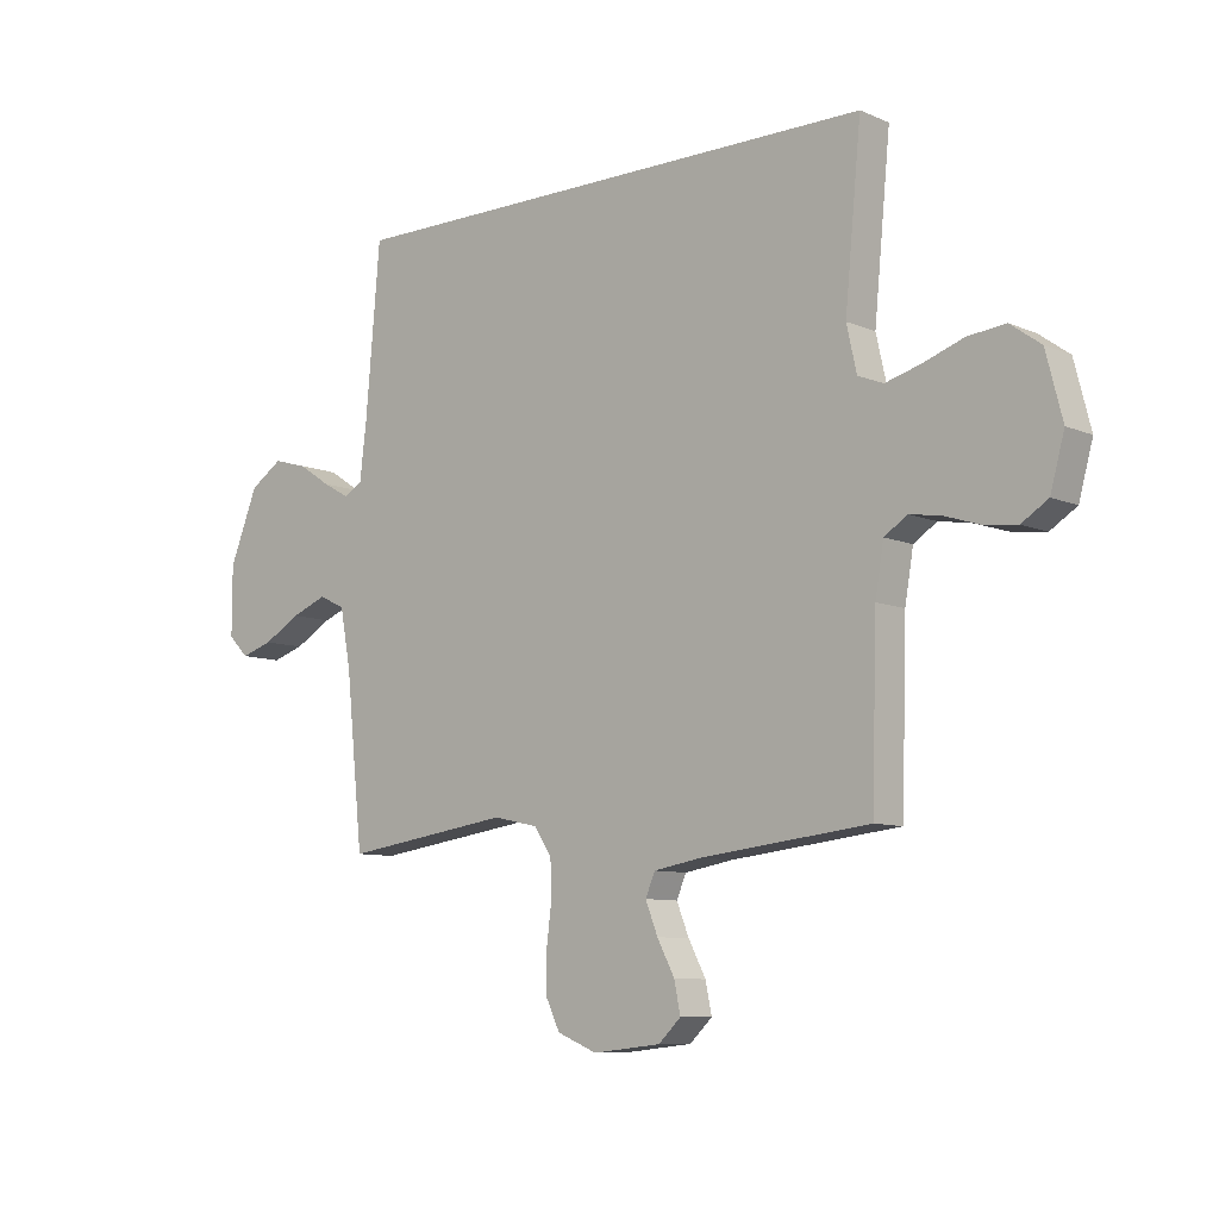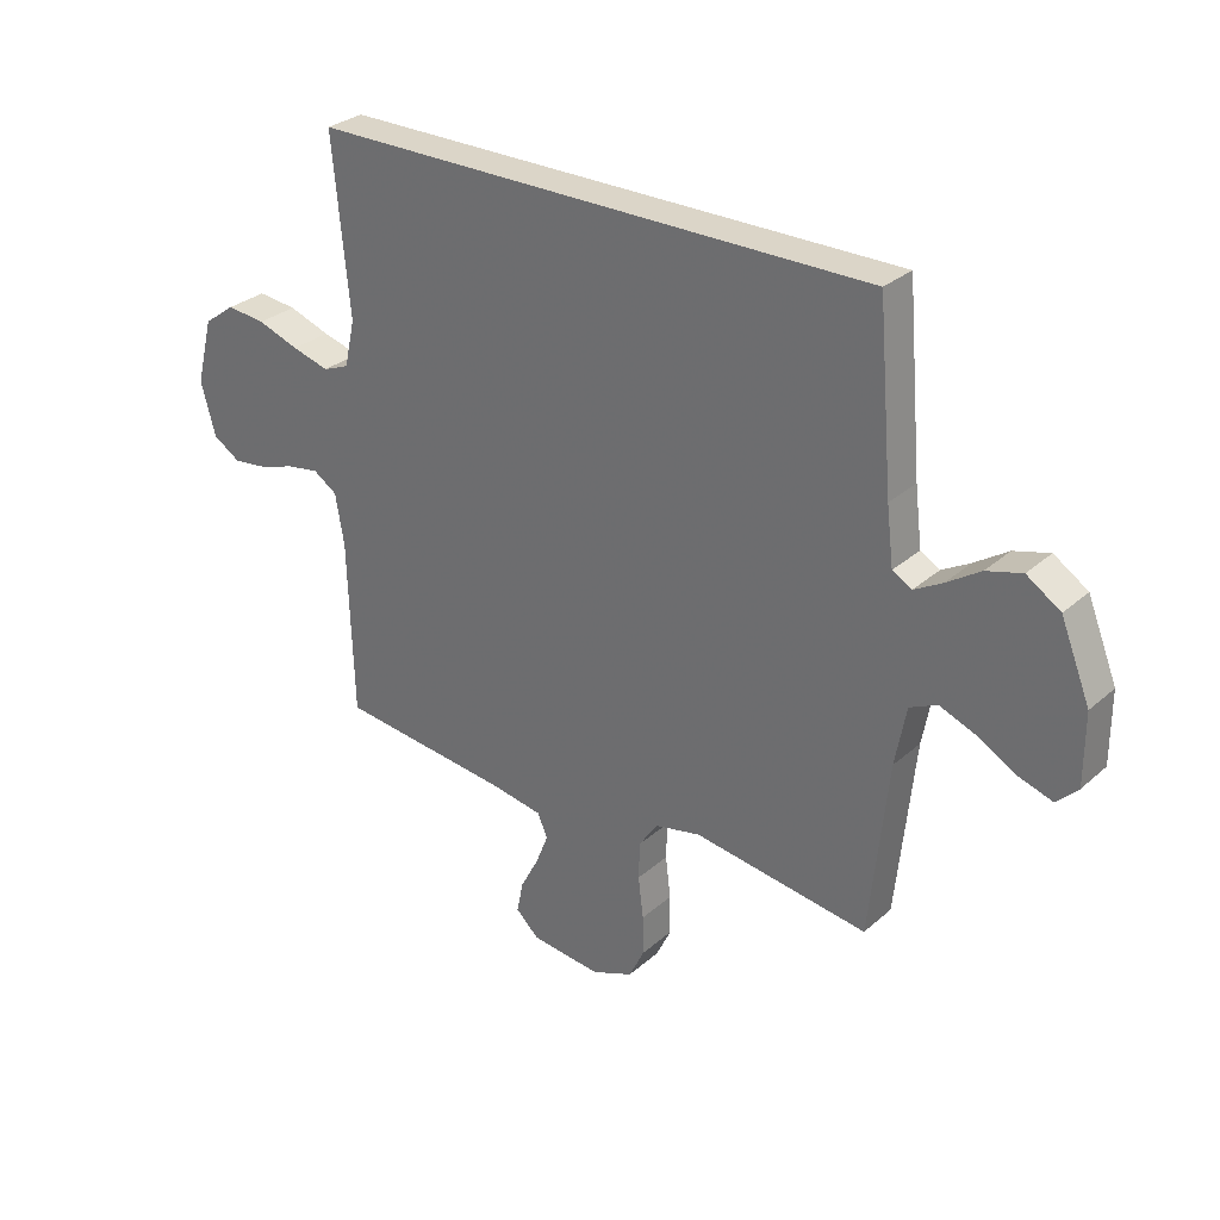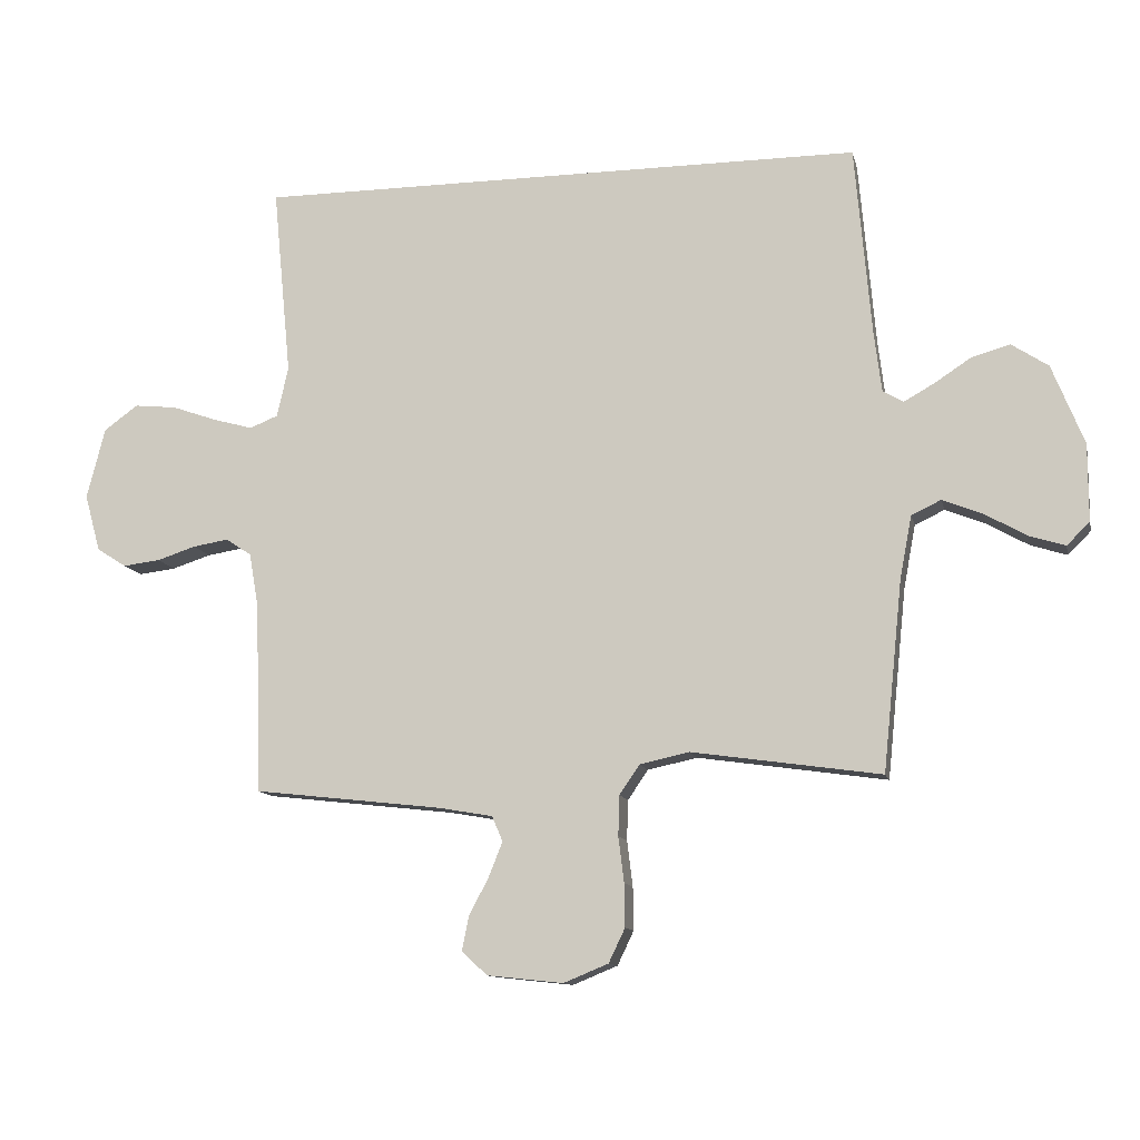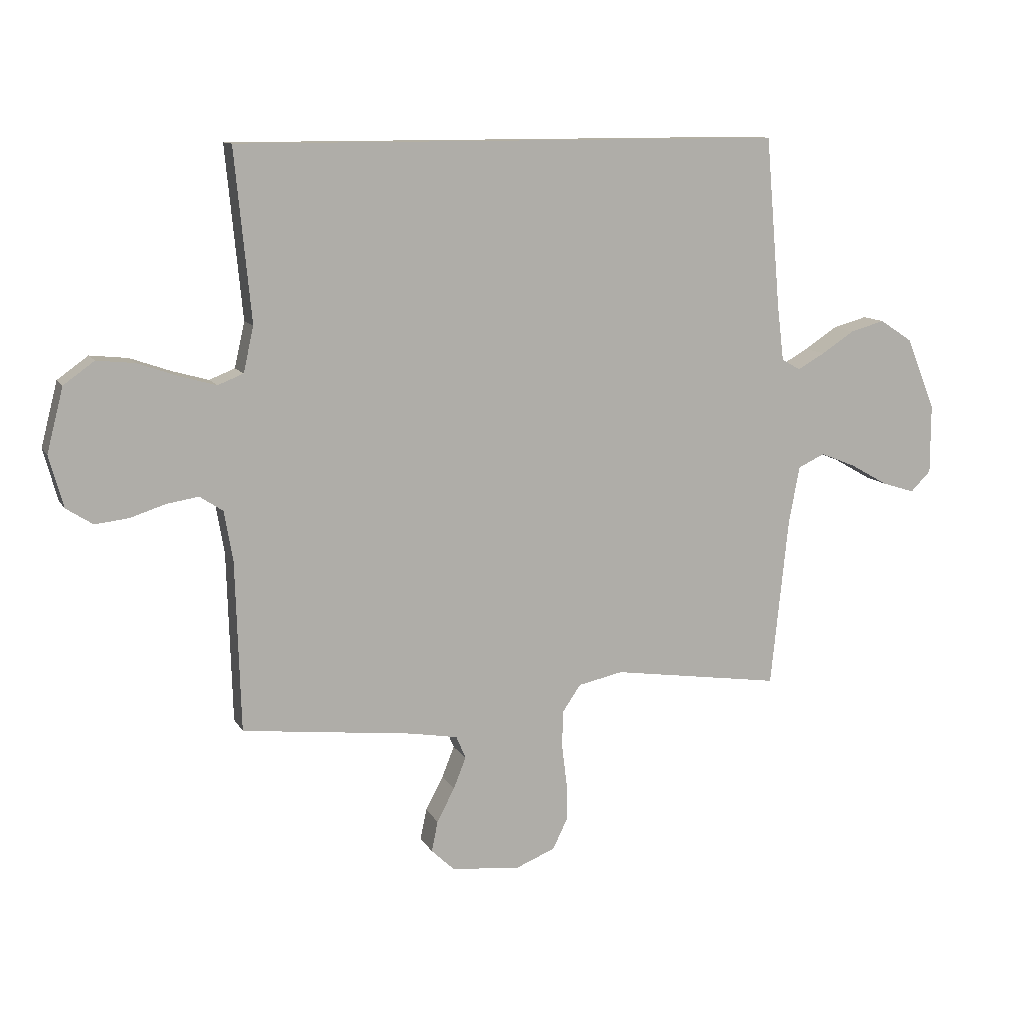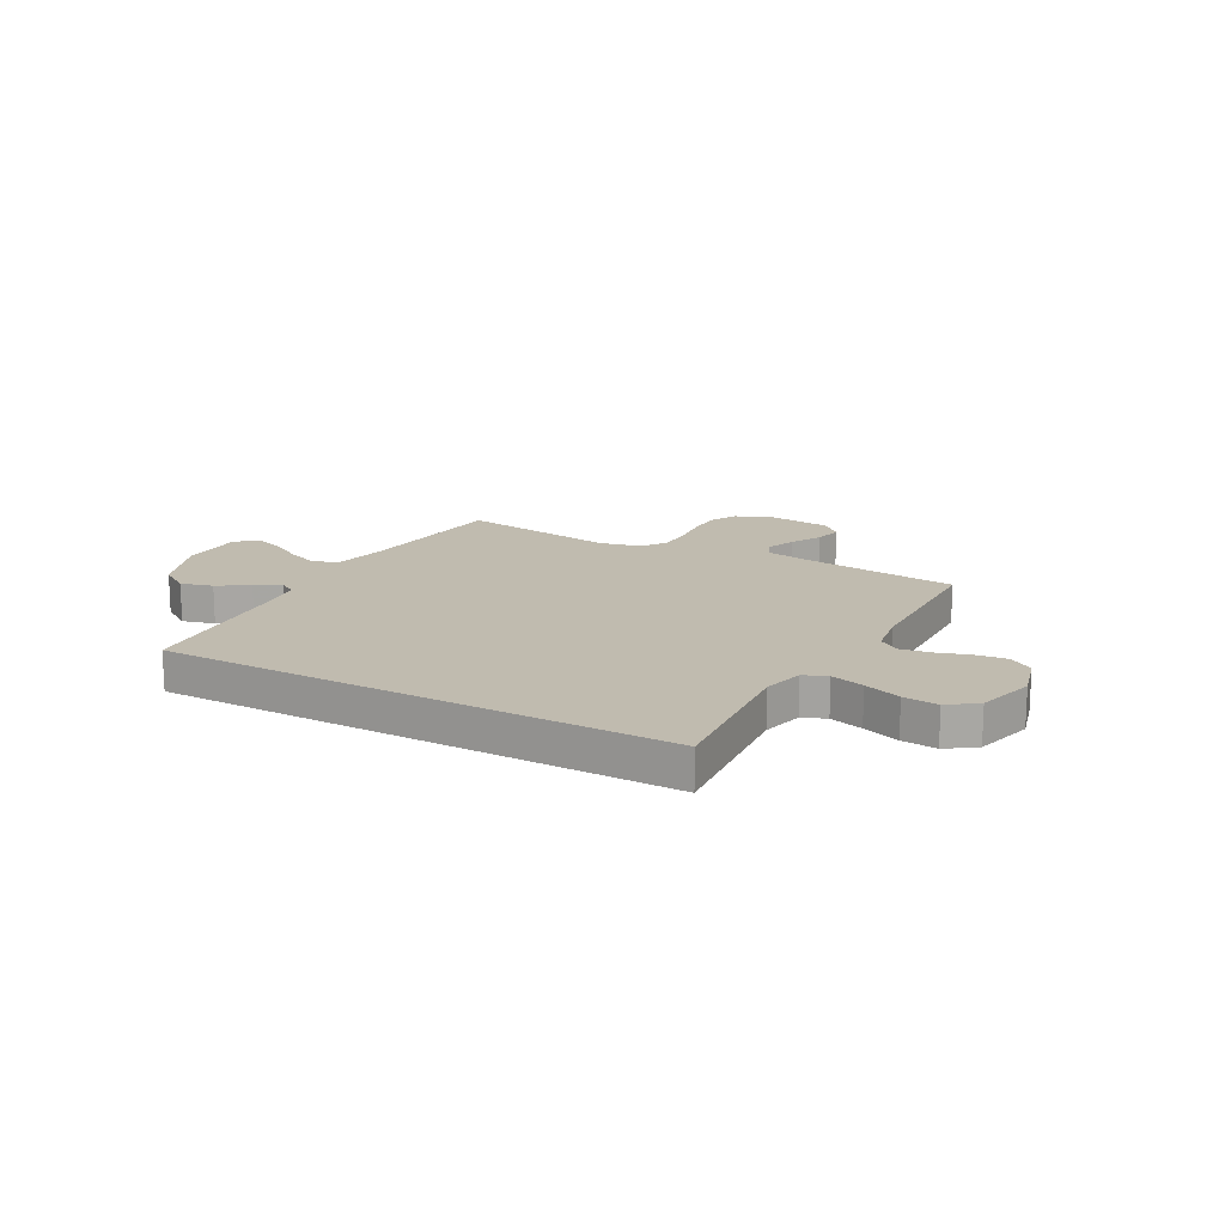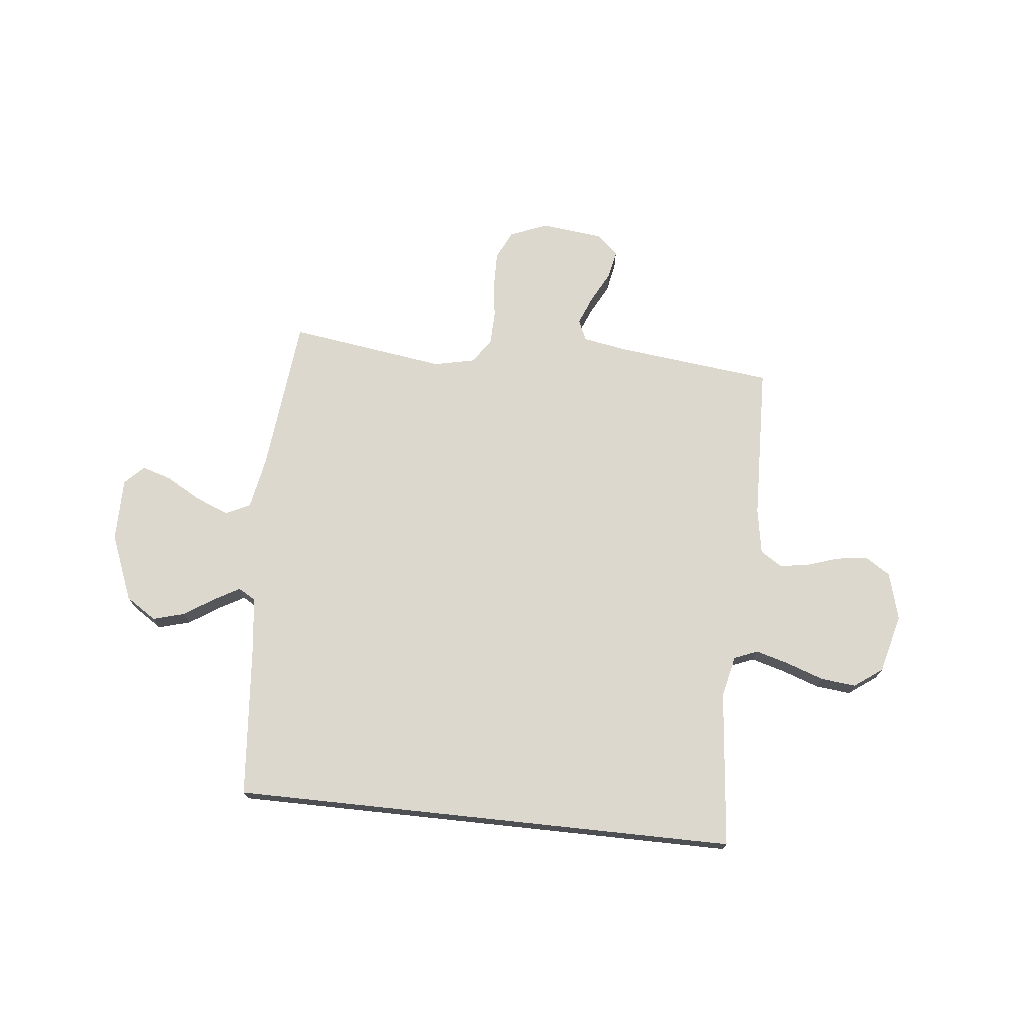
<metadata>
{"format":"obj","ext":"obj","renderer":"f3d","projection":"perspective","resolution":1024,"background":"white","views":[{"elev":-8.7,"azim":41.3,"up":"+Z"},{"elev":29.6,"azim":-141.7,"up":"+Z"},{"elev":-11.7,"azim":-167.6,"up":"+Z"},{"elev":11.1,"azim":161.0,"up":"+Z"},{"elev":16.0,"azim":29.1,"up":"+Y"},{"elev":72.3,"azim":6.1,"up":"+Y"}]}
</metadata>
<code>
v 0.495 0.07 0.5
v 0.466 0.07 0.2
v 0.484 0.07 0.12
v 0.529 0.07 0.102
v 0.593 0.07 0.12
v 0.664 0.07 0.145
v 0.731 0.07 0.152
v 0.785 0.07 0.113
v 0.814 0.07 0
v 0.789 0.07 -0.091
v 0.742 0.07 -0.121
v 0.683 0.07 -0.114
v 0.621 0.07 -0.094
v 0.565 0.07 -0.085
v 0.524 0.07 -0.112
v 0.509 0.07 -0.2
v 0.5 0.07 -0.5
v 0.2 0.07 -0.534
v 0.114 0.07 -0.549
v 0.097 0.07 -0.589
v 0.119 0.07 -0.644
v 0.15 0.07 -0.703
v 0.161 0.07 -0.757
v 0.121 0.07 -0.795
v 0 0.07 -0.808
v -0.071 0.07 -0.779
v -0.097 0.07 -0.725
v -0.096 0.07 -0.657
v -0.087 0.07 -0.585
v -0.089 0.07 -0.521
v -0.121 0.07 -0.474
v -0.2 0.07 -0.457
v -0.5 0.07 -0.5
v -0.531 0.07 -0.2
v -0.55 0.07 -0.099
v -0.597 0.07 -0.077
v -0.66 0.07 -0.102
v -0.727 0.07 -0.14
v -0.784 0.07 -0.158
v -0.82 0.07 -0.122
v -0.82 0.07 0
v -0.769 0.07 0.127
v -0.711 0.07 0.165
v -0.65 0.07 0.148
v -0.592 0.07 0.11
v -0.544 0.07 0.083
v -0.511 0.07 0.102
v -0.499 0.07 0.2
v -0.473 0.07 0.5
v 0.495 0 0.5
v 0.466 0 0.2
v 0.484 0 0.12
v 0.529 0 0.102
v 0.593 0 0.12
v 0.664 0 0.145
v 0.731 0 0.152
v 0.785 0 0.113
v 0.814 0 0
v 0.789 0 -0.091
v 0.742 0 -0.121
v 0.683 0 -0.114
v 0.621 0 -0.094
v 0.565 0 -0.085
v 0.524 0 -0.112
v 0.509 0 -0.2
v 0.5 0 -0.5
v 0.2 0 -0.534
v 0.114 0 -0.549
v 0.097 0 -0.589
v 0.119 0 -0.644
v 0.15 0 -0.703
v 0.161 0 -0.757
v 0.121 0 -0.795
v 0 0 -0.808
v -0.071 0 -0.779
v -0.097 0 -0.725
v -0.096 0 -0.657
v -0.087 0 -0.585
v -0.089 0 -0.521
v -0.121 0 -0.474
v -0.2 0 -0.457
v -0.5 0 -0.5
v -0.531 0 -0.2
v -0.55 0 -0.099
v -0.597 0 -0.077
v -0.66 0 -0.102
v -0.727 0 -0.14
v -0.784 0 -0.158
v -0.82 0 -0.122
v -0.82 0 0
v -0.769 0 0.127
v -0.711 0 0.165
v -0.65 0 0.148
v -0.592 0 0.11
v -0.544 0 0.083
v -0.511 0 0.102
v -0.499 0 0.2
v -0.473 0 0.5
f 48 49 1 2
f 47 48 2 3
f 46 47 3 4
f 43 44 45
f 42 43 45
f 41 42 45
f 40 41 45
f 39 40 45
f 38 39 45
f 37 38 45
f 36 37 45 46
f 35 36 46 4
f 32 33 34
f 34 35 4
f 32 34 4
f 31 32 4
f 27 28 29
f 26 27 29
f 25 26 29
f 24 25 29
f 23 24 29
f 22 23 29
f 21 22 29
f 20 21 29 30
f 19 20 30 31
f 16 17 18
f 19 31 4
f 18 19 4
f 16 18 4
f 15 16 4
f 11 12 13
f 10 11 13
f 9 10 13
f 8 9 13
f 7 8 13
f 6 7 13
f 5 6 13
f 5 13 14
f 4 5 14 15
f 51 50 98 97
f 52 51 97 96
f 53 52 96 95
f 94 93 92
f 94 92 91
f 94 91 90
f 94 90 89
f 94 89 88
f 94 88 87
f 94 87 86
f 95 94 86 85
f 53 95 85 84
f 83 82 81
f 53 84 83
f 53 83 81
f 53 81 80
f 78 77 76
f 78 76 75
f 78 75 74
f 78 74 73
f 78 73 72
f 78 72 71
f 78 71 70
f 79 78 70 69
f 80 79 69 68
f 67 66 65
f 53 80 68
f 53 68 67
f 53 67 65
f 53 65 64
f 62 61 60
f 62 60 59
f 62 59 58
f 62 58 57
f 62 57 56
f 62 56 55
f 62 55 54
f 63 62 54
f 64 63 54 53
f 1 50 51 2
f 2 51 52 3
f 3 52 53 4
f 4 53 54 5
f 5 54 55 6
f 6 55 56 7
f 7 56 57 8
f 8 57 58 9
f 9 58 59 10
f 10 59 60 11
f 11 60 61 12
f 12 61 62 13
f 13 62 63 14
f 14 63 64 15
f 15 64 65 16
f 16 65 66 17
f 17 66 67 18
f 18 67 68 19
f 19 68 69 20
f 20 69 70 21
f 21 70 71 22
f 22 71 72 23
f 23 72 73 24
f 24 73 74 25
f 25 74 75 26
f 26 75 76 27
f 27 76 77 28
f 28 77 78 29
f 29 78 79 30
f 30 79 80 31
f 31 80 81 32
f 32 81 82 33
f 33 82 83 34
f 34 83 84 35
f 35 84 85 36
f 36 85 86 37
f 37 86 87 38
f 38 87 88 39
f 39 88 89 40
f 40 89 90 41
f 41 90 91 42
f 42 91 92 43
f 43 92 93 44
f 44 93 94 45
f 45 94 95 46
f 46 95 96 47
f 47 96 97 48
f 48 97 98 49
f 49 98 50 1

</code>
